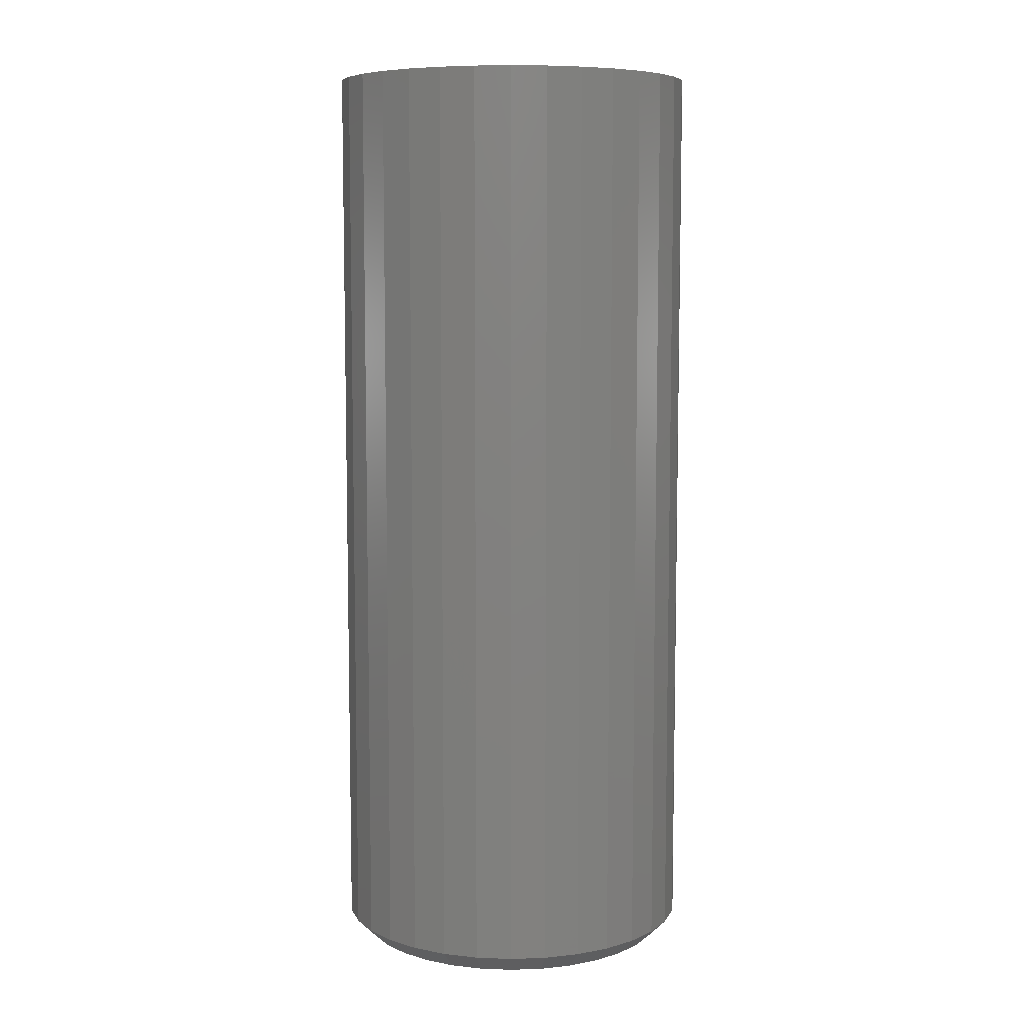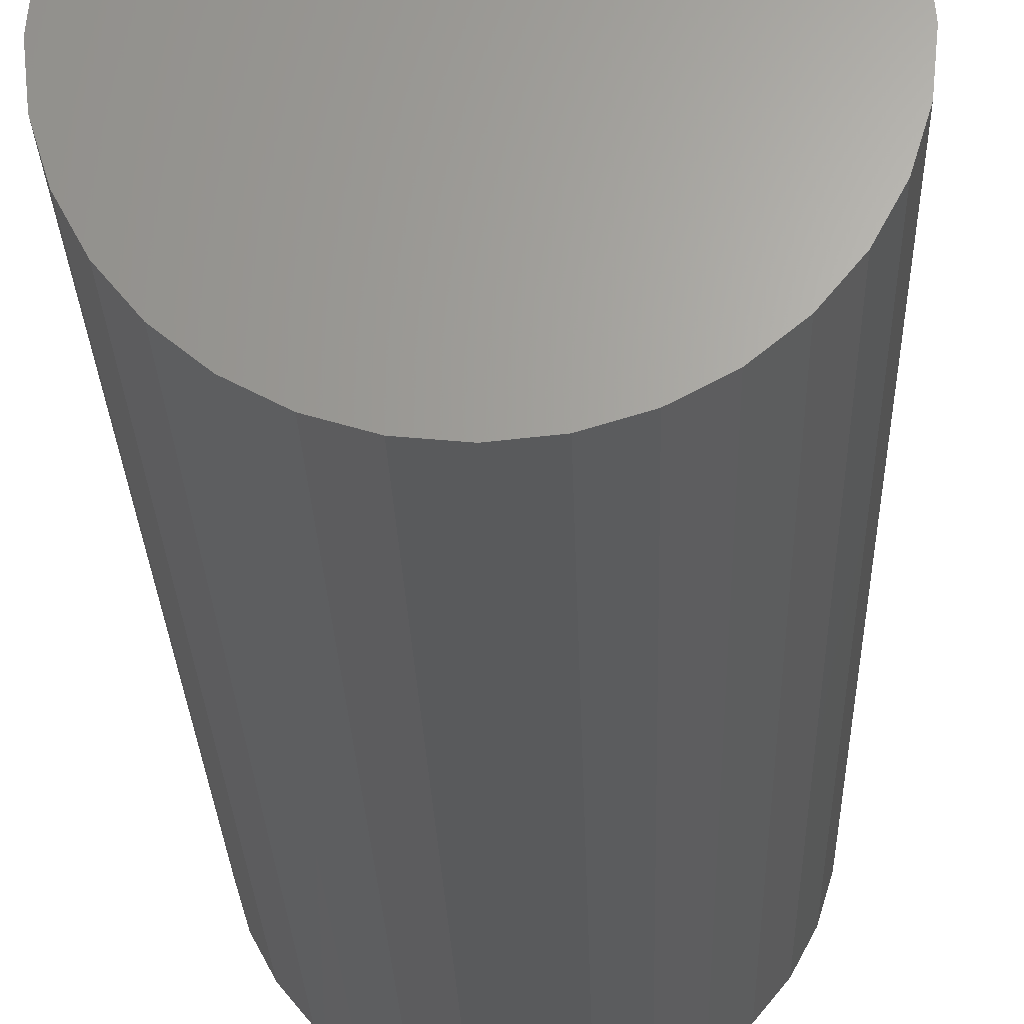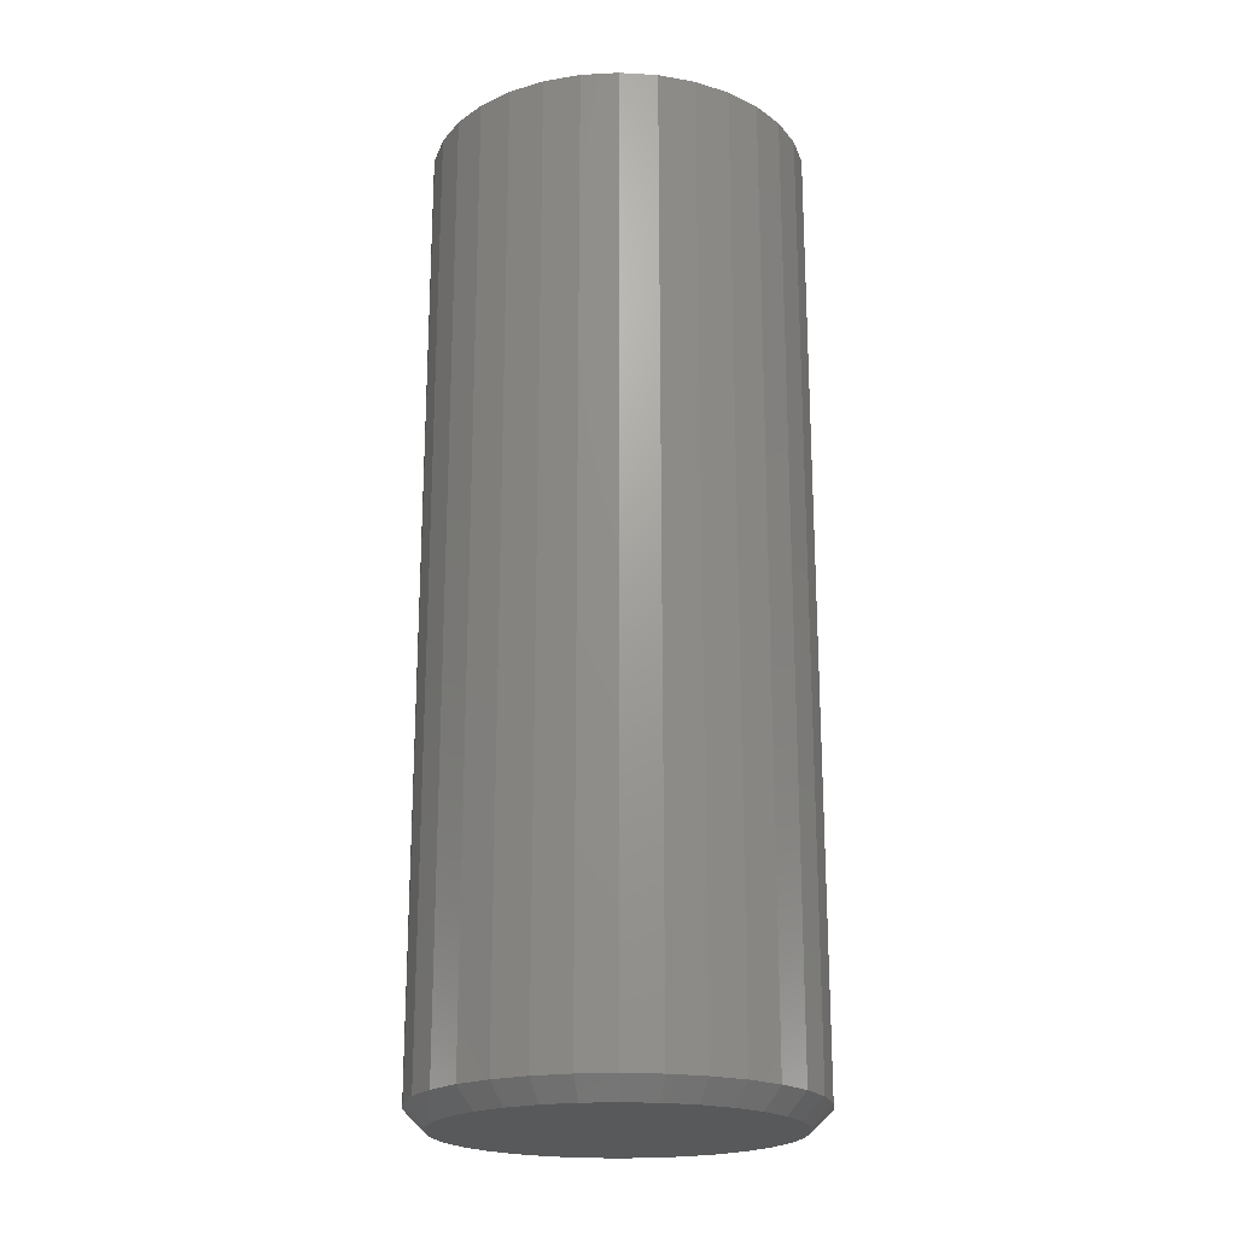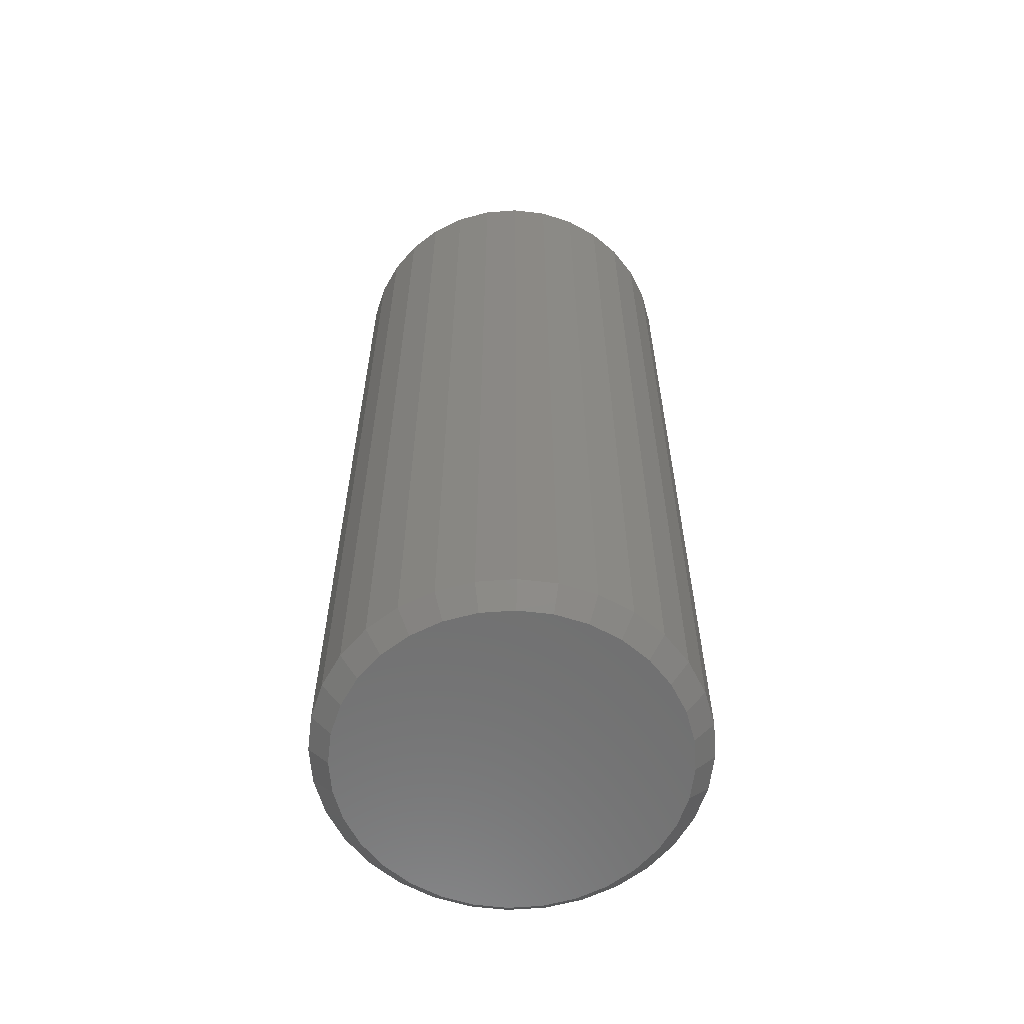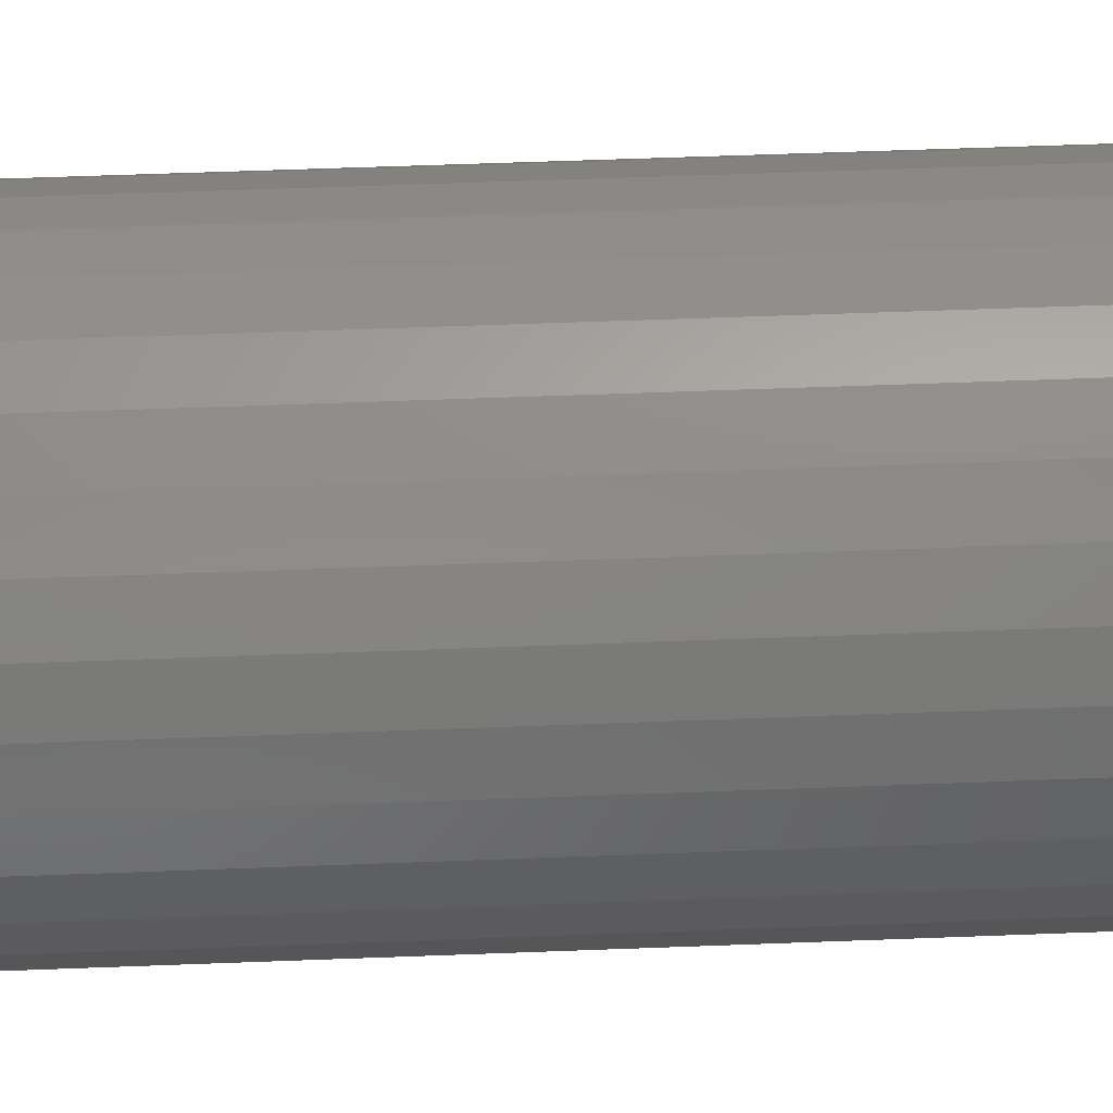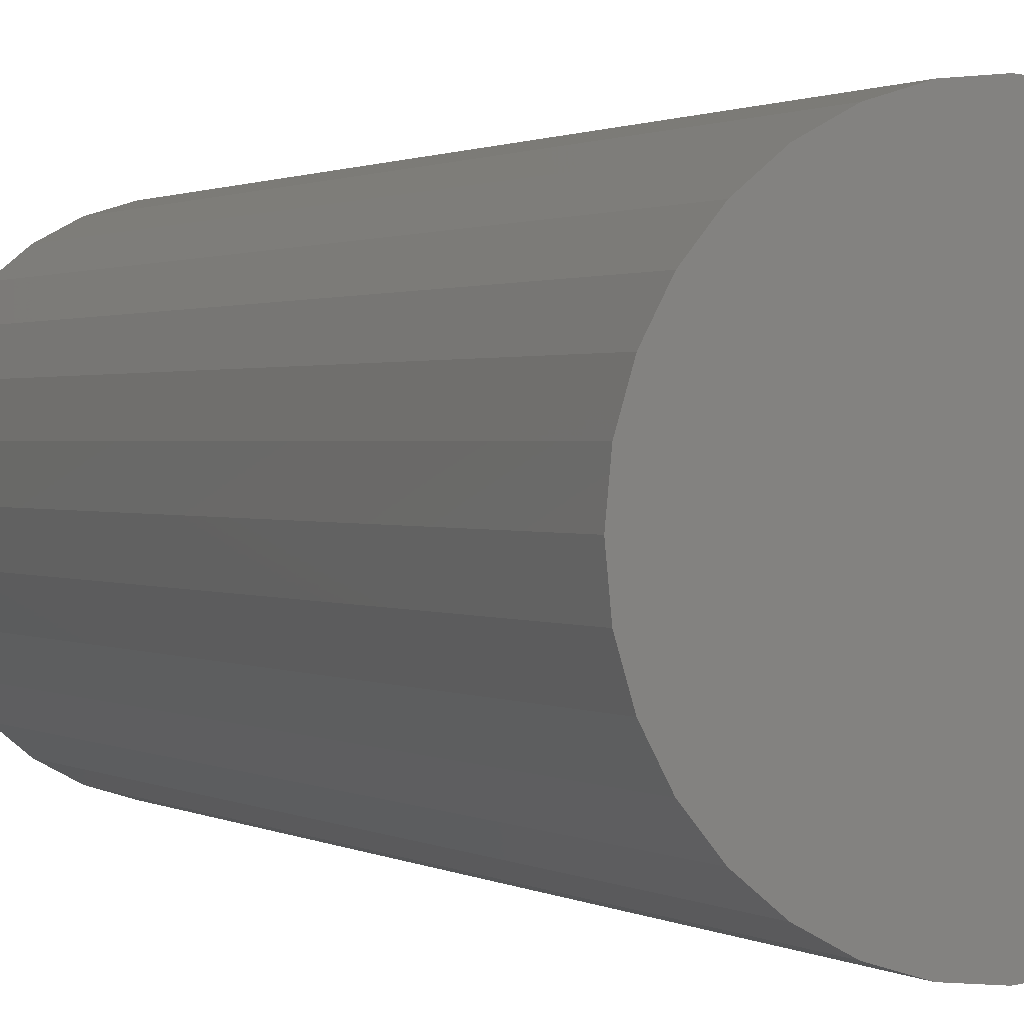
<metadata>
{"format":"stl","ext":"stl","renderer":"f3d","projection":"perspective","resolution":1024,"background":"white","views":[{"elev":7.6,"azim":-44.6,"up":"+Z"},{"elev":-24.5,"azim":1.6,"up":"+Y"},{"elev":-21.0,"azim":78.4,"up":"+Z"},{"elev":-60.9,"azim":133.7,"up":"+Z"},{"elev":56.8,"azim":87.7,"up":"+Y"},{"elev":1.0,"azim":-25.5,"up":"+Y"}]}
</metadata>
<code>
# stl→obj: 96 verts, 188 faces
v 0.002796 0.1331 0
v 0.02851 0.1306 0
v -0.02292 0.1306 0
v -0.04765 0.1231 0
v 0.05324 0.1231 0
v -0.07044 0.1109 0
v 0.07603 0.1109 0
v 0.05324 -0.1205 0
v -0.04765 -0.1205 0
v 0.07603 -0.1083 0
v -0.02292 -0.128 0
v 0.02851 -0.128 0
v 0.002796 -0.1305 0
v -0.07044 -0.1083 0
v -0.09042 -0.0919 0
v 0.09601 -0.0919 0
v -0.1068 -0.07192 0
v 0.1124 -0.07192 0
v -0.119 -0.04913 0
v 0.1246 -0.04913 0
v -0.1265 -0.0244 0
v 0.1321 -0.0244 0
v -0.129 0.001316 0
v 0.1346 0.001316 0
v -0.1265 0.02703 0
v 0.1321 0.02703 0
v -0.119 0.05176 0
v 0.1246 0.05176 0
v -0.1068 0.07455 0
v 0.1124 0.07455 0
v -0.09042 0.09453 0
v 0.09601 0.09453 0
v 0.1502 0.001316 0.01562
v 0.1502 0.001316 0.75
v 0.1474 -0.02745 0.01562
v 0.1474 -0.02745 0.75
v 0.139 -0.05511 0.01562
v 0.139 -0.05511 0.75
v 0.1254 -0.0806 0.01562
v 0.1254 -0.0806 0.75
v 0.1071 -0.1029 0.01562
v 0.1071 -0.1029 0.75
v 0.08472 -0.1213 0.01562
v 0.08472 -0.1213 0.75
v 0.05922 -0.1349 0.01562
v 0.05922 -0.1349 0.75
v 0.03156 -0.1433 0.01562
v 0.03156 -0.1433 0.75
v 0.002796 -0.1461 0.01562
v 0.002796 -0.1461 0.75
v -0.02597 -0.1433 0.01562
v -0.02597 -0.1433 0.75
v -0.05363 -0.1349 0.01562
v -0.05363 -0.1349 0.75
v -0.07912 -0.1213 0.01562
v -0.07912 -0.1213 0.75
v -0.1015 -0.1029 0.01562
v -0.1015 -0.1029 0.75
v -0.1198 -0.0806 0.01562
v -0.1198 -0.0806 0.75
v -0.1334 -0.05511 0.01562
v -0.1334 -0.05511 0.75
v -0.1418 -0.02745 0.01562
v -0.1418 -0.02745 0.75
v -0.1447 0.001316 0.01562
v -0.1447 0.001316 0.75
v -0.1418 0.03008 0.01562
v -0.1418 0.03008 0.75
v -0.1334 0.05774 0.01562
v -0.1334 0.05774 0.75
v -0.1198 0.08323 0.01562
v -0.1198 0.08323 0.75
v -0.1015 0.1056 0.01562
v -0.1015 0.1056 0.75
v -0.07912 0.1239 0.01562
v -0.07912 0.1239 0.75
v -0.05363 0.1375 0.01562
v -0.05363 0.1375 0.75
v -0.02597 0.1459 0.01562
v -0.02597 0.1459 0.75
v 0.002796 0.1488 0.01562
v 0.002796 0.1488 0.75
v 0.03156 0.1459 0.01562
v 0.03156 0.1459 0.75
v 0.05922 0.1375 0.01562
v 0.05922 0.1375 0.75
v 0.08472 0.1239 0.01562
v 0.08472 0.1239 0.75
v 0.1071 0.1056 0.01562
v 0.1071 0.1056 0.75
v 0.1254 0.08323 0.01562
v 0.1254 0.08323 0.75
v 0.139 0.05774 0.01562
v 0.139 0.05774 0.75
v 0.1474 0.03008 0.01562
v 0.1474 0.03008 0.75
f 1 2 3
f 4 3 2
f 5 4 2
f 6 4 5
f 7 6 5
f 8 9 10
f 11 9 8
f 12 11 8
f 13 11 12
f 9 14 10
f 10 14 15
f 10 15 16
f 16 15 17
f 16 17 18
f 18 17 19
f 18 19 20
f 20 19 21
f 20 21 22
f 22 21 23
f 22 23 24
f 24 23 25
f 24 25 26
f 26 25 27
f 26 27 28
f 28 27 29
f 28 29 30
f 30 29 31
f 30 31 32
f 32 31 6
f 32 6 7
f 33 34 35
f 35 34 36
f 35 36 37
f 37 36 38
f 37 38 39
f 39 38 40
f 39 40 41
f 41 40 42
f 41 42 43
f 43 42 44
f 43 44 45
f 45 44 46
f 45 46 47
f 47 46 48
f 47 48 49
f 49 48 50
f 49 50 51
f 51 50 52
f 51 52 53
f 53 52 54
f 53 54 55
f 55 54 56
f 55 56 57
f 57 56 58
f 57 58 59
f 59 58 60
f 59 60 61
f 61 60 62
f 61 62 63
f 63 62 64
f 63 64 65
f 65 64 66
f 65 66 67
f 67 66 68
f 67 68 69
f 69 68 70
f 69 70 71
f 71 70 72
f 71 72 73
f 73 72 74
f 73 74 75
f 75 74 76
f 75 76 77
f 77 76 78
f 77 78 79
f 79 78 80
f 79 80 81
f 81 80 82
f 81 82 83
f 83 82 84
f 83 84 85
f 85 84 86
f 85 86 87
f 87 86 88
f 87 88 89
f 89 88 90
f 89 90 91
f 91 90 92
f 91 92 93
f 93 92 94
f 93 94 95
f 95 94 96
f 95 96 33
f 33 96 34
f 81 2 1
f 1 79 81
f 7 87 32
f 32 87 89
f 32 89 30
f 30 89 91
f 30 91 28
f 28 91 93
f 28 93 26
f 26 93 95
f 26 95 24
f 24 95 33
f 75 6 73
f 73 6 31
f 73 31 71
f 71 31 29
f 71 29 69
f 69 29 27
f 69 27 67
f 67 27 25
f 67 25 65
f 65 25 23
f 87 7 85
f 85 7 5
f 85 5 83
f 83 5 2
f 83 2 81
f 6 75 4
f 4 75 77
f 4 77 3
f 3 77 79
f 3 79 1
f 49 11 13
f 13 47 49
f 14 55 15
f 15 55 57
f 15 57 17
f 17 57 59
f 17 59 19
f 19 59 61
f 19 61 21
f 21 61 63
f 21 63 23
f 23 63 65
f 43 10 41
f 41 10 16
f 41 16 39
f 39 16 18
f 39 18 37
f 37 18 20
f 37 20 35
f 35 20 22
f 35 22 33
f 33 22 24
f 55 14 53
f 53 14 9
f 53 9 51
f 51 9 11
f 51 11 49
f 10 43 8
f 8 43 45
f 8 45 12
f 12 45 47
f 12 47 13
f 80 84 82
f 84 80 78
f 84 78 86
f 46 52 48
f 48 52 50
f 86 78 88
f 88 78 76
f 88 76 90
f 90 76 74
f 90 74 92
f 92 74 72
f 92 72 94
f 94 72 70
f 94 70 96
f 96 70 68
f 96 68 34
f 34 68 66
f 34 66 36
f 36 66 64
f 36 64 38
f 38 64 62
f 38 62 40
f 40 62 60
f 40 60 42
f 42 60 58
f 42 58 44
f 44 58 56
f 44 56 46
f 46 56 54
f 46 54 52

</code>
